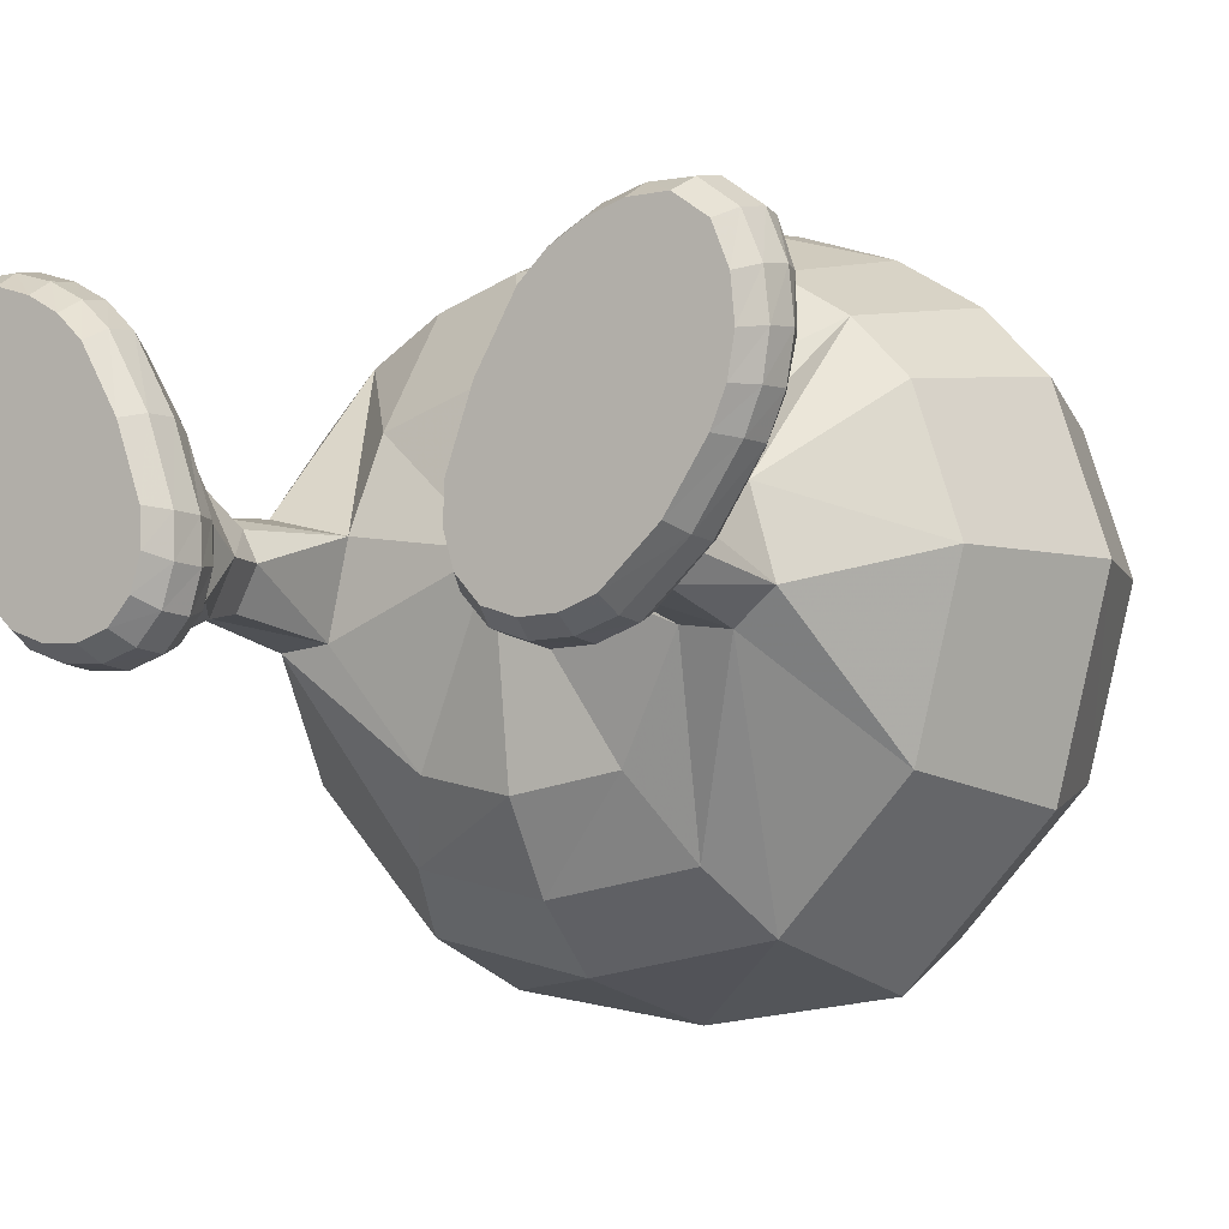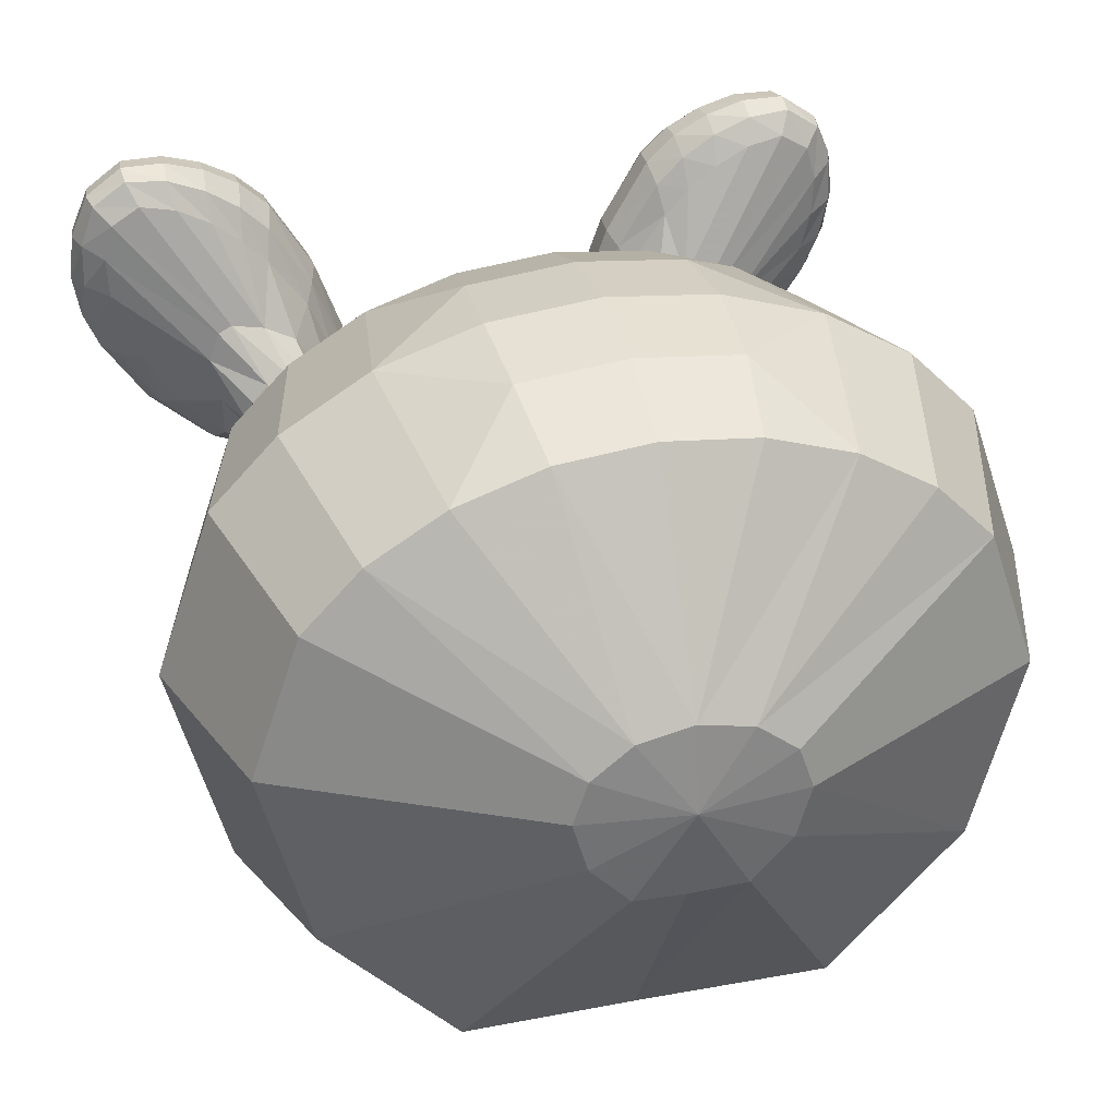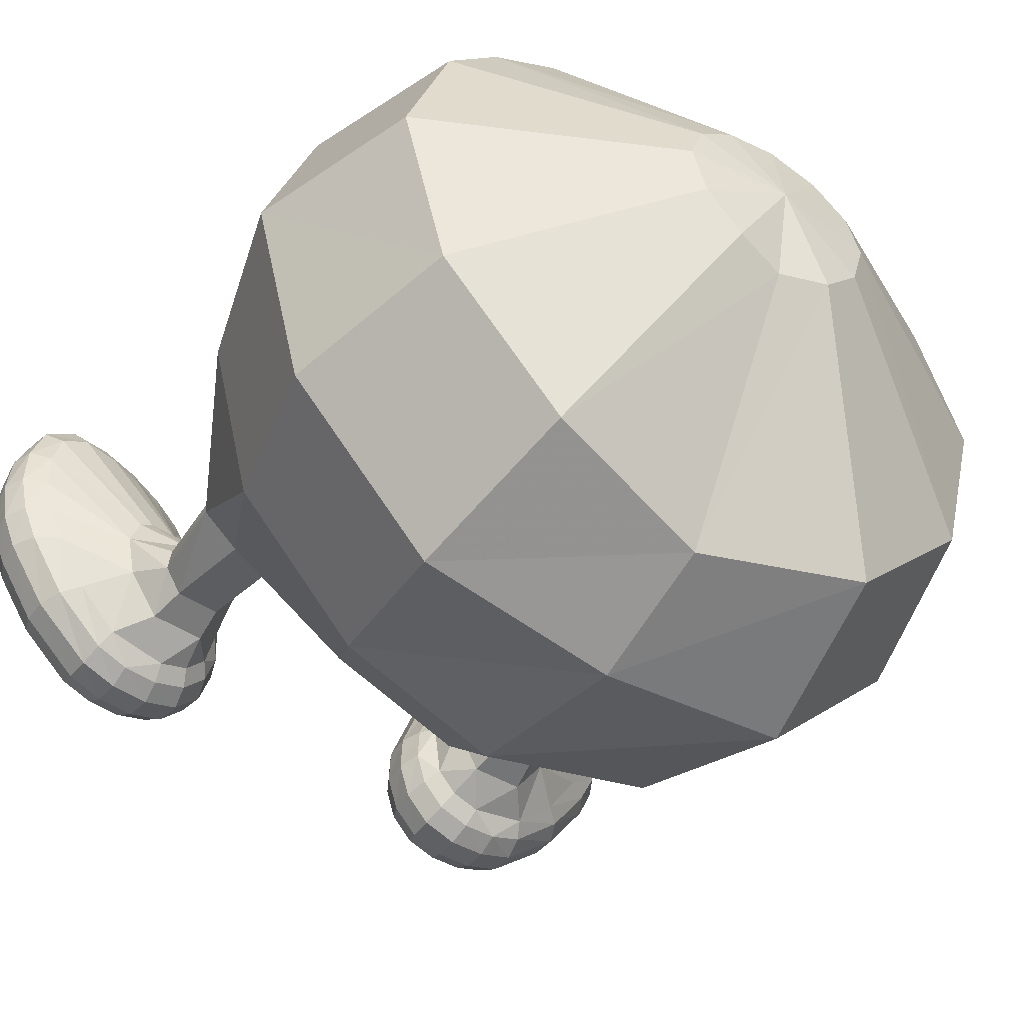
<metadata>
{"format":"obj","ext":"obj","renderer":"f3d","projection":"perspective","resolution":1024,"background":"white","views":[{"elev":-5.3,"azim":32.4,"up":"+Y"},{"elev":33.2,"azim":165.5,"up":"+Y"},{"elev":-48.0,"azim":145.0,"up":"+Y"}]}
</metadata>
<code>
v 0.9187 -1.502 -2.845
v 0 0.1619 -2.476
v 0 -1.684 -2.71
v -0.9187 -1.502 -2.845
v 0 1.632 -2.845
v 1.299 1.201 -2.845
v 1.299 -2.215 -3.346
v 0 -2.468 -3.187
v -1.299 -2.215 -3.346
v -1.299 1.201 -2.845
v 0.4756 -0.672 -8.28
v 0.8237 -0.2955 -8.28
v 0 -0.7712 -8.184
v -0.4756 -0.672 -8.28
v -0.8237 -0.2955 -8.28
v -0.9512 0.1619 -8.28
v -0.8237 0.5423 -8.28
v -0.4756 0.8209 -8.28
v 0 0.9228 -8.28
v 0.4756 0.8209 -8.28
v 0.9512 0.1619 -8.28
v 0.8237 0.5423 -8.28
v 0 0.1619 -8.387
v 1.864 0.4293 -1.53
v 1.491 0.056 -1.53
v 1.633 0.3238 -1.53
v 2.243 0.2189 -1.53
v 2.275 -0.0363 -1.53
v 2.111 -0.3031 -1.53
v 1.689 -0.3152 -1.53
v 1.421 0.07061 -1.18
v 1.661 -0.3827 -1.18
v 2.087 0.3749 -1.53
v 1.534 -0.6671 -0.2203
v 1.854 -0.771 -0.2204
v 1.906 -0.6346 0
v 1.613 -0.5408 0
v 1.199 0.3029 -0.2211
v 1.325 0.3269 0
v 1.311 -0.001807 0
v 1.188 -0.06767 -0.2195
v 1.298 -0.4138 -0.2195
v 1.404 -0.3114 0
v 1.266 -0.4383 -0.4896
v 1.158 -0.08484 -0.4896
v 1.505 -0.6992 -0.4897
v 1.174 0.2909 -0.4898
v 2.553 -0.637 -0.2232
v 2.532 -0.5097 0
v 2.551 -0.6647 -0.4903
v 1.837 -0.8058 -0.4898
v 2.201 -0.7897 -0.4899
v 2.226 -0.6201 0
v 2.207 -0.7573 -0.2212
v 3.144 2.181 -0.225
v 3.085 2.05 0
v 3.16 2.192 -0.7017
v 3.17 2.237 -0.4907
v 3.065 1.996 -0.8437
v 3.325 1.834 -0.8437
v 3.507 1.992 -0.4907
v 3.47 1.978 -0.7016
v 3.381 1.836 0
v 3.473 1.941 -0.225
v -1.864 0.4293 -1.53
v -1.491 0.056 -1.53
v -2.243 0.2189 -1.53
v -2.111 -0.3031 -1.53
v -2.275 -0.0363 -1.53
v -1.689 -0.3152 -1.53
v -1.421 0.07061 -1.18
v -1.661 -0.3827 -1.18
v -1.633 0.3238 -1.53
v -2.087 0.3749 -1.53
v -2.177 -0.3676 -1.18
v -1.534 -0.6671 -0.2203
v -1.613 -0.5408 0
v -1.906 -0.6346 0
v -1.854 -0.771 -0.2204
v -1.325 0.3269 0
v -1.199 0.3029 -0.2211
v -1.311 -0.001807 0
v -1.404 -0.3114 0
v -1.298 -0.4138 -0.2195
v -1.188 -0.06767 -0.2195
v -1.158 -0.08484 -0.4896
v -1.266 -0.4383 -0.4896
v -1.505 -0.6992 -0.4897
v -1.174 0.2909 -0.4898
v -2.553 -0.637 -0.2232
v -2.532 -0.5097 0
v -2.551 -0.6647 -0.4903
v -1.837 -0.8058 -0.4898
v -2.201 -0.7897 -0.4899
v -2.226 -0.6201 0
v -2.207 -0.7573 -0.2212
v -3.144 2.181 -0.225
v -3.085 2.05 0
v -3.16 2.192 -0.7017
v -3.17 2.237 -0.4907
v -3.065 1.996 -0.8437
v -3.325 1.834 -0.8437
v -3.47 1.978 -0.7016
v -3.507 1.992 -0.4907
v -3.381 1.836 0
v -3.473 1.941 -0.225
v 1.595 -0.4751 -2.543
v 1.406 0.359 -2.543
v 2.058 -0.5304 -2.543
v 2.19 0.5434 -2.543
v 2.414 -0.2298 -2.543
v -1.595 -0.4751 -2.543
v -1.406 0.359 -2.543
v -2.058 -0.5304 -2.543
v -2.414 -0.2298 -2.543
v -2.19 0.5434 -2.543
v 2.756 -1.502 -3.998
v 1.591 -2.762 -3.998
v 0 -3.069 -3.808
v -1.591 -2.762 -3.998
v -2.756 -1.502 -3.998
v -3.183 0.1619 -3.998
v -2.756 1.435 -3.998
v -2.25 1.962 -3.998
v -1.591 2.367 -3.998
v -0.8237 2.621 -3.998
v 0 2.708 -3.998
v 1.591 2.367 -3.998
v 2.756 1.435 -3.998
v 2.25 1.962 -3.998
v 3.183 0.1619 -3.998
v 0 3.002 -4.758
v -0.9187 2.905 -4.758
v 0.8237 2.621 -3.998
v 0.9187 2.905 -4.758
v 1.837 -3.223 -5.573
v 3.183 -1.768 -5.573
v 0 -3.488 -5.573
v -1.837 -3.223 -5.573
v -3.183 -1.768 -5.573
v -3.675 0.1619 -5.573
v -2.599 2.241 -5.573
v -3.183 1.632 -5.573
v -0.9512 3.002 -5.573
v -1.837 2.708 -5.573
v 0 3.102 -5.573
v 0.9512 3.002 -5.573
v 1.837 2.708 -5.573
v 2.599 2.241 -5.573
v 3.183 1.632 -5.573
v 3.675 0.1619 -5.573
v 0 3.002 -6.389
v -0.9187 2.905 -6.389
v 0.9187 2.905 -6.389
v 1.591 -2.762 -7.148
v 2.756 -1.502 -7.148
v 0 -3.069 -6.808
v -1.591 -2.762 -7.148
v -2.756 -1.502 -7.148
v -3.183 0.1619 -7.148
v -2.25 1.962 -7.148
v -2.756 1.435 -7.148
v -1.591 2.367 -7.148
v -0.8237 2.621 -7.148
v 0 2.708 -7.148
v 0.8237 2.621 -7.148
v 1.591 2.367 -7.148
v 2.25 1.962 -7.148
v 2.756 1.435 -7.148
v 3.183 0.1619 -7.148
v 2.763 2.188 -0.2263
v 2.737 2.047 0
v 2.137 1.786 0
v 2.105 1.921 -0.2286
v 1.845 1.681 -0.2287
v 1.902 1.563 0
v 2.128 1.81 -0.7014
v 1.874 1.555 -0.7016
v 1.829 1.702 -0.4913
v 2.097 1.953 -0.4913
v 1.919 1.298 -0.8443
v 2.145 1.536 -0.8441
v 2.78 2.156 -0.7015
v 2.776 2.24 -0.4909
v 2.416 2.13 -0.4912
v 2.432 2.012 -0.7014
v 2.415 1.75 -0.844
v 2.727 1.921 -0.8438
v 2.418 1.946 0
v 2.414 2.088 -0.2277
v 3.369 0.4635 0
v 3.488 0.4442 -0.2294
v 3.559 1.116 0
v 3.683 1.153 -0.2277
v 3.637 1.556 -0.2262
v 3.524 1.485 0
v 3.617 1.186 -0.7013
v 3.603 1.597 -0.7014
v 3.672 1.595 -0.4909
v 3.716 1.178 -0.4912
v 3.415 1.498 -0.8437
v 3.4 1.126 -0.8438
v 3.507 0.4419 -0.4914
v 3.381 0.4581 -0.7012
v 3.651 0.7862 -0.4914
v 3.532 0.7979 -0.7012
v 3.302 0.7691 -0.844
v 3.159 0.4569 -0.8441
v 3.498 0.7685 0
v 3.625 0.7762 -0.2289
v 1.455 1.025 -0.2259
v 1.556 0.9698 0
v 1.498 0.9455 -0.7028
v 1.436 1.026 -0.4907
v 1.573 0.8048 -0.845
v 3.015 -0.06942 0
v 3.099 -0.1456 -0.2278
v 3.104 -0.1631 -0.4911
v 3.007 -0.1177 -0.7021
v 2.845 -0.05986 -0.8447
v 1.422 -0.287 -0.8457
v 1.61 -0.4945 -0.8455
v 1.326 -0.3751 -0.7047
v 1.231 -0.05473 -0.7048
v 1.545 -0.6172 -0.7044
v 1.249 0.2851 -0.7044
v 1.351 0.263 -0.8457
v 2.036 0.7898 -1.18
v 1.754 0.6335 -1.18
v 2.343 0.854 -1.18
v 2.472 0.7863 -1.18
v 2.567 0.5127 -1.18
v 2.177 -0.3676 -1.18
v 2.514 -0.5827 -0.7036
v 2.479 0.08192 -1.18
v 1.859 -0.7185 -0.7044
v 2.197 -0.7019 -0.7042
v 1.886 -0.5856 -0.8455
v 2.444 -0.465 -0.8452
v -2.737 2.047 0
v -2.763 2.188 -0.2263
v -2.137 1.786 0
v -1.902 1.563 0
v -1.845 1.681 -0.2287
v -2.105 1.921 -0.2286
v -2.128 1.81 -0.7014
v -2.097 1.953 -0.4913
v -1.829 1.702 -0.4913
v -1.874 1.555 -0.7016
v -1.919 1.298 -0.8443
v -2.145 1.536 -0.8441
v -2.776 2.24 -0.4909
v -2.78 2.156 -0.7015
v -2.416 2.13 -0.4912
v -2.432 2.012 -0.7014
v -2.415 1.75 -0.844
v -2.727 1.921 -0.8438
v -2.418 1.946 0
v -2.414 2.088 -0.2277
v -3.369 0.4635 0
v -3.488 0.4442 -0.2294
v -3.559 1.116 0
v -3.524 1.485 0
v -3.637 1.556 -0.2262
v -3.683 1.153 -0.2277
v -3.617 1.186 -0.7013
v -3.716 1.178 -0.4912
v -3.672 1.595 -0.4909
v -3.603 1.597 -0.7014
v -3.415 1.498 -0.8437
v -3.4 1.126 -0.8438
v -3.507 0.4419 -0.4914
v -3.381 0.4581 -0.7012
v -3.651 0.7862 -0.4914
v -3.532 0.7979 -0.7012
v -3.302 0.7691 -0.844
v -3.159 0.4569 -0.8441
v -3.498 0.7685 0
v -3.625 0.7762 -0.2289
v -1.455 1.025 -0.2259
v -1.556 0.9698 0
v -1.498 0.9455 -0.7028
v -1.436 1.026 -0.4907
v -1.573 0.8048 -0.845
v -3.099 -0.1456 -0.2278
v -3.015 -0.06942 0
v -3.007 -0.1177 -0.7021
v -3.104 -0.1631 -0.4911
v -2.845 -0.05986 -0.8447
v -1.422 -0.287 -0.8457
v -1.61 -0.4945 -0.8455
v -1.326 -0.3751 -0.7047
v -1.231 -0.05473 -0.7048
v -1.545 -0.6172 -0.7044
v -1.249 0.2851 -0.7044
v -1.351 0.263 -0.8457
v -2.036 0.7898 -1.18
v -1.754 0.6335 -1.18
v -2.343 0.854 -1.18
v -2.472 0.7863 -1.18
v -2.567 0.5127 -1.18
v -2.479 0.08192 -1.18
v -2.514 -0.5827 -0.7036
v -1.859 -0.7185 -0.7044
v -2.197 -0.7019 -0.7042
v -1.886 -0.5856 -0.8455
v -2.444 -0.465 -0.8452
g mat_0
f 132 126 127
f 132 133 126
f 146 133 132
f 146 144 133
f 152 144 146
f 152 153 144
f 165 153 152
f 165 164 153
f 135 127 134
f 135 132 127
f 147 132 135
f 147 146 132
f 154 146 147
f 154 152 146
f 166 152 154
f 166 165 152
f 149 128 130
f 149 148 128
f 168 148 149
f 168 167 148
f 142 163 161
f 142 145 163
f 124 145 142
f 124 125 145
f 163 153 164
f 163 145 153
f 144 153 145
f 145 133 144
f 125 133 145
f 125 126 133
f 154 167 166
f 154 148 167
f 147 148 154
f 147 135 148
f 128 148 135
f 135 134 128
g mat_1
f 29 111 28
f 29 109 111
f 30 109 29
f 30 107 109
f 37 35 36
f 37 34 35
f 43 34 37
f 43 42 34
f 40 42 43
f 40 41 42
f 39 41 40
f 39 38 41
f 212 38 39
f 212 211 38
f 176 211 212
f 176 175 211
f 173 175 176
f 173 174 175
f 189 174 173
f 189 190 174
f 172 190 189
f 172 171 190
f 56 171 172
f 56 55 171
f 63 55 56
f 63 64 55
f 196 64 63
f 196 195 64
f 193 195 196
f 193 194 195
f 209 194 193
f 209 210 194
f 191 210 209
f 191 192 210
f 216 192 191
f 216 217 192
f 49 217 216
f 49 48 217
f 53 48 49
f 53 54 48
f 36 54 53
f 36 35 54
f 45 223 44
f 45 224 223
f 47 224 45
f 47 226 224
f 214 226 47
f 214 213 226
f 179 213 214
f 179 178 213
f 180 178 179
f 180 177 178
f 185 177 180
f 185 186 177
f 184 186 185
f 184 183 186
f 58 183 184
f 58 57 183
f 61 57 58
f 61 62 57
f 199 62 61
f 199 198 62
f 200 198 199
f 200 197 198
f 205 197 200
f 205 206 197
f 203 206 205
f 203 204 206
f 218 204 203
f 218 219 204
f 50 219 218
f 50 234 219
f 52 234 50
f 52 237 234
f 51 237 52
f 51 236 237
f 46 236 51
f 46 225 236
f 44 225 46
f 44 223 225
f 222 223 221
f 222 225 223
f 238 225 222
f 238 236 225
f 41 44 42
f 41 45 44
f 38 45 41
f 38 47 45
f 211 47 38
f 211 214 47
f 175 214 211
f 175 179 214
f 174 179 175
f 174 180 179
f 190 180 174
f 190 185 180
f 171 185 190
f 171 184 185
f 55 184 171
f 55 58 184
f 64 58 55
f 64 61 58
f 195 61 64
f 195 199 61
f 194 199 195
f 194 200 199
f 210 200 194
f 210 205 200
f 192 205 210
f 192 203 205
f 217 203 192
f 217 218 203
f 48 218 217
f 48 50 218
f 54 50 48
f 54 52 50
f 35 52 54
f 35 51 52
f 34 51 35
f 34 46 51
f 42 46 34
f 42 44 46
f 213 227 226
f 213 215 227
f 178 215 213
f 178 181 215
f 177 181 178
f 177 182 181
f 186 182 177
f 186 187 182
f 183 187 186
f 183 188 187
f 57 188 183
f 57 59 188
f 62 59 57
f 62 60 59
f 198 60 62
f 198 201 60
f 197 201 198
f 197 202 201
f 206 202 197
f 206 207 202
f 204 207 206
f 204 208 207
f 219 208 204
f 219 220 208
f 234 220 219
f 234 239 220
f 230 33 24
f 228 230 24
f 232 27 33
f 231 232 33
f 231 33 230
f 60 231 230
f 59 60 230
f 172 63 56
f 172 196 63
f 189 196 172
f 189 193 196
f 173 193 189
f 173 209 193
f 176 209 173
f 176 191 209
f 212 191 176
f 212 216 191
f 39 216 212
f 39 49 216
f 40 49 39
f 40 53 49
f 43 53 40
f 43 36 53
f 43 37 36
f 114 69 115
f 114 68 69
f 112 68 114
f 112 70 68
f 76 78 79
f 76 77 78
f 84 77 76
f 84 83 77
f 85 83 84
f 85 82 83
f 81 82 85
f 81 80 82
f 280 80 81
f 280 281 80
f 244 281 280
f 244 243 281
f 245 243 244
f 245 242 243
f 259 242 245
f 259 258 242
f 241 258 259
f 241 240 258
f 97 240 241
f 97 98 240
f 106 98 97
f 106 105 98
f 264 105 106
f 264 263 105
f 265 263 264
f 265 262 263
f 279 262 265
f 279 278 262
f 261 278 279
f 261 260 278
f 285 260 261
f 285 286 260
f 90 286 285
f 90 91 286
f 96 91 90
f 96 95 91
f 79 95 96
f 79 78 95
f 293 87 292
f 293 86 87
f 295 86 293
f 295 89 86
f 282 89 295
f 282 283 89
f 249 283 282
f 249 248 283
f 246 248 249
f 246 247 248
f 255 247 246
f 255 254 247
f 253 254 255
f 253 252 254
f 99 252 253
f 99 100 252
f 103 100 99
f 103 104 100
f 269 104 103
f 269 268 104
f 266 268 269
f 266 267 268
f 275 267 266
f 275 274 267
f 273 274 275
f 273 272 274
f 287 272 273
f 287 288 272
f 303 288 287
f 303 92 288
f 305 92 303
f 305 94 92
f 304 94 305
f 304 93 94
f 294 93 304
f 294 88 93
f 292 88 294
f 292 87 88
f 294 290 292
f 294 291 290
f 304 291 294
f 304 306 291
f 86 84 87
f 86 85 84
f 89 85 86
f 89 81 85
f 283 81 89
f 283 280 81
f 248 280 283
f 248 244 280
f 247 244 248
f 247 245 244
f 254 245 247
f 254 259 245
f 252 259 254
f 252 241 259
f 100 241 252
f 100 97 241
f 104 97 100
f 104 106 97
f 268 106 104
f 268 264 106
f 267 264 268
f 267 265 264
f 274 265 267
f 274 279 265
f 272 279 274
f 272 261 279
f 288 261 272
f 288 285 261
f 92 285 288
f 92 90 285
f 94 90 92
f 94 96 90
f 93 96 94
f 93 79 96
f 88 79 93
f 88 76 79
f 87 76 88
f 87 84 76
f 284 295 296
f 284 282 295
f 250 282 284
f 250 249 282
f 251 249 250
f 251 246 249
f 256 246 251
f 256 255 246
f 257 255 256
f 257 253 255
f 101 253 257
f 101 99 253
f 102 99 101
f 102 103 99
f 270 103 102
f 270 269 103
f 271 269 270
f 271 266 269
f 276 266 271
f 276 275 266
f 277 275 276
f 277 273 275
f 289 273 277
f 289 287 273
f 307 287 289
f 307 303 287
f 65 298 73
f 65 297 298
f 74 297 65
f 74 299 297
f 67 300 74
f 67 301 300
f 69 301 67
f 69 302 301
f 300 299 74
f 299 300 102
f 101 299 102
f 263 98 105
f 263 240 98
f 262 240 263
f 262 258 240
f 278 258 262
f 278 242 258
f 260 242 278
f 260 243 242
f 286 243 260
f 286 281 243
f 91 281 286
f 91 80 281
f 95 80 91
f 95 82 80
f 78 82 95
f 78 83 82
f 83 78 77
f 224 221 223
f 224 227 221
f 226 227 224
f 232 28 27
f 232 235 28
f 207 235 232
f 207 208 235
f 220 235 208
f 220 239 235
f 233 235 239
f 233 28 235
f 29 28 233
f 233 30 29
f 32 30 233
f 32 31 30
f 221 31 32
f 221 227 31
f 215 31 227
f 215 229 31
f 181 229 215
f 181 228 229
f 182 228 181
f 182 187 228
f 188 228 187
f 188 230 228
f 59 230 188
f 31 25 30
f 31 26 25
f 229 26 31
f 32 222 221
f 32 238 222
f 233 238 32
f 233 239 238
f 237 238 239
f 237 236 238
f 237 239 234
f 228 26 229
f 228 24 26
f 232 202 207
f 232 201 202
f 231 201 232
f 231 60 201
f 111 27 28
f 111 110 27
f 33 27 110
f 110 24 33
f 108 24 110
f 108 26 24
f 25 26 108
f 108 107 25
f 30 25 107
f 290 293 292
f 290 296 293
f 71 296 290
f 71 284 296
f 298 284 71
f 298 250 284
f 297 250 298
f 297 251 250
f 256 251 297
f 297 257 256
f 299 257 297
f 299 101 257
f 293 296 295
f 71 73 298
f 71 66 73
f 70 66 71
f 71 72 70
f 290 72 71
f 290 291 72
f 306 72 291
f 306 75 72
f 307 75 306
f 307 302 75
f 289 302 307
f 289 277 302
f 276 302 277
f 276 301 302
f 271 301 276
f 271 270 301
f 300 301 270
f 270 102 300
f 75 70 72
f 75 68 70
f 69 68 75
f 75 302 69
f 305 306 304
f 305 307 306
f 303 307 305
f 67 115 69
f 67 116 115
f 74 116 67
f 74 65 116
f 113 116 65
f 65 73 113
f 66 113 73
f 66 112 113
f 70 112 66
g mat_2
f 107 1 7
f 7 109 107
f 118 109 7
f 118 117 109
f 136 117 118
f 136 137 117
f 155 137 136
f 155 156 137
f 11 156 155
f 11 12 156
f 8 1 3
f 7 1 8
f 119 7 8
f 119 118 7
f 138 118 119
f 138 136 118
f 157 136 138
f 157 155 136
f 13 155 157
f 13 11 155
f 9 3 4
f 9 8 3
f 120 8 9
f 120 119 8
f 139 119 120
f 139 138 119
f 158 138 139
f 158 157 138
f 14 157 158
f 14 13 157
f 114 4 112
f 114 9 4
f 121 9 114
f 121 120 9
f 140 120 121
f 140 139 120
f 159 139 140
f 159 158 139
f 15 158 159
f 15 14 158
f 122 114 115
f 122 121 114
f 141 121 122
f 141 140 121
f 160 140 141
f 160 159 140
f 16 159 160
f 16 15 159
f 123 115 116
f 123 122 115
f 143 122 123
f 143 141 122
f 162 141 143
f 162 160 141
f 17 160 162
f 17 16 160
f 124 116 113
f 10 124 113
f 163 164 19
f 18 163 19
f 166 167 20
f 19 166 20
f 130 6 108
f 110 130 108
f 110 129 130
f 131 110 111
f 131 129 110
f 151 129 131
f 151 150 129
f 170 150 151
f 170 169 150
f 21 169 170
f 21 22 169
f 117 111 109
f 117 131 111
f 137 131 117
f 137 151 131
f 156 151 137
f 156 170 151
f 12 170 156
f 12 21 170
f 142 123 124
f 142 143 123
f 161 143 142
f 161 162 143
f 18 162 161
f 18 17 162
f 150 130 129
f 150 149 130
f 169 149 150
f 169 168 149
f 22 168 169
f 22 20 168
f 20 167 168
f 18 161 163
f 116 124 123
f 2 1 107
f 3 1 2
f 4 3 2
f 2 112 4
f 2 113 112
f 2 10 113
f 5 10 2
f 5 125 10
f 126 125 5
f 5 127 126
f 134 127 5
f 5 128 134
f 6 128 5
f 6 130 128
f 125 124 10
f 2 6 5
f 2 108 6
f 107 108 2
f 19 165 166
f 19 164 165
f 11 23 12
f 11 13 23
f 14 23 13
f 14 15 23
f 16 23 15
f 16 17 23
f 18 23 17
f 18 19 23
f 20 23 19
f 20 22 23
f 21 23 22
f 21 12 23

</code>
